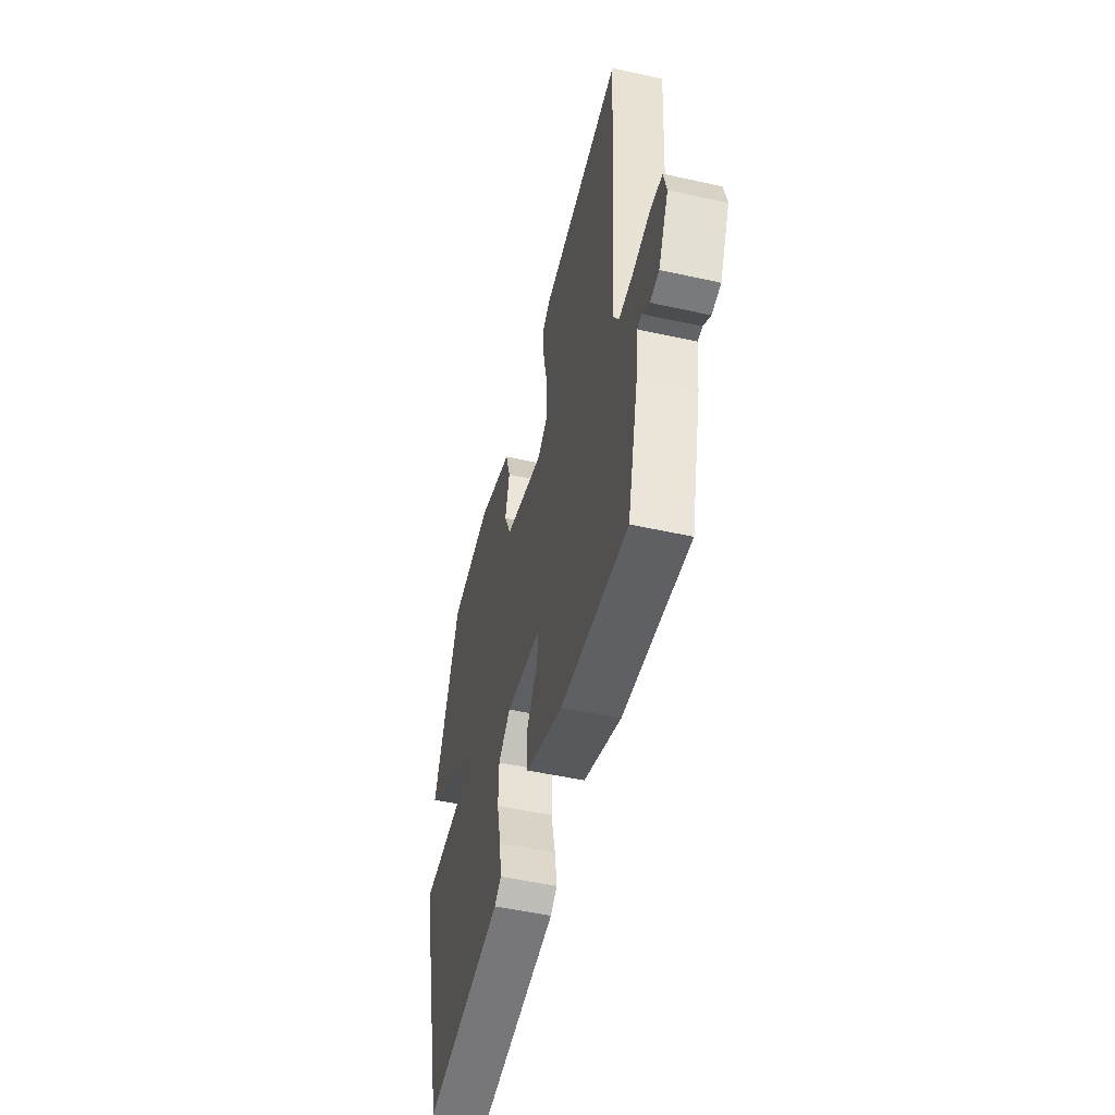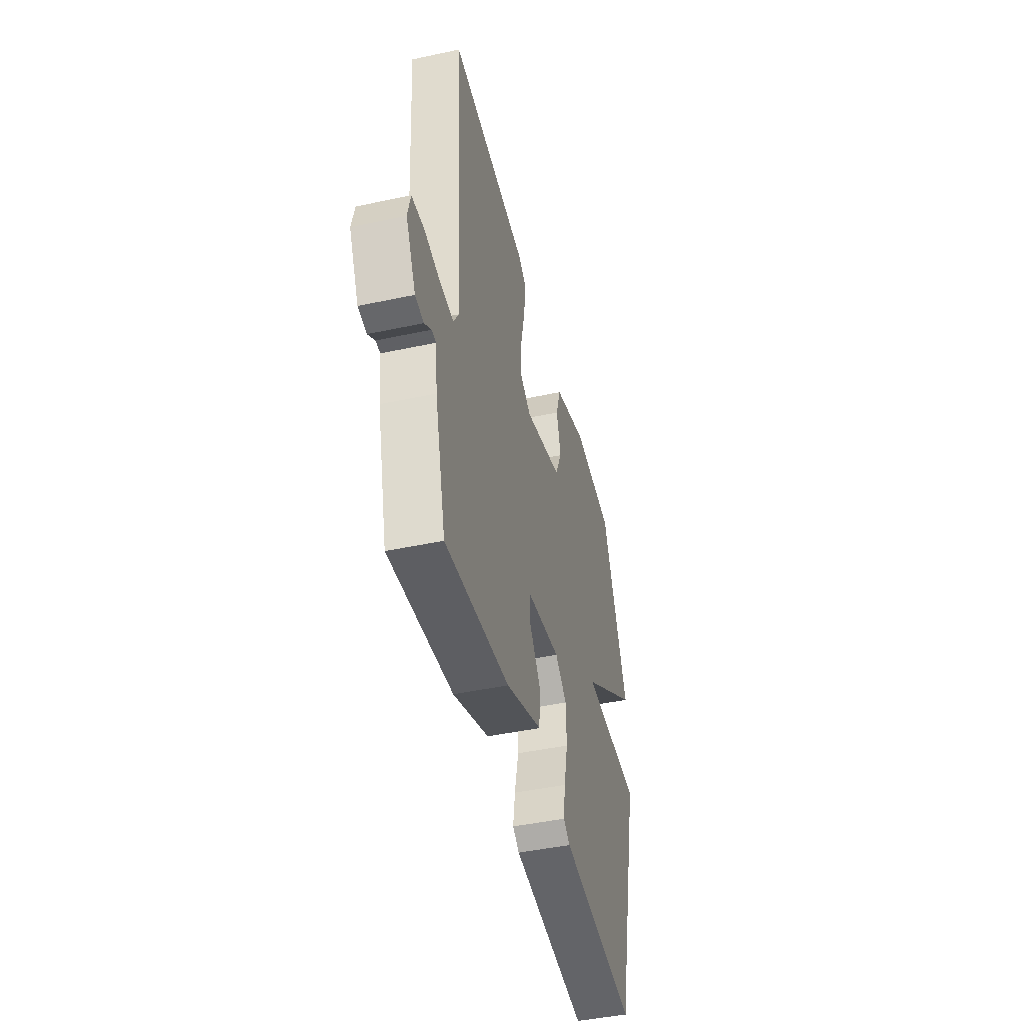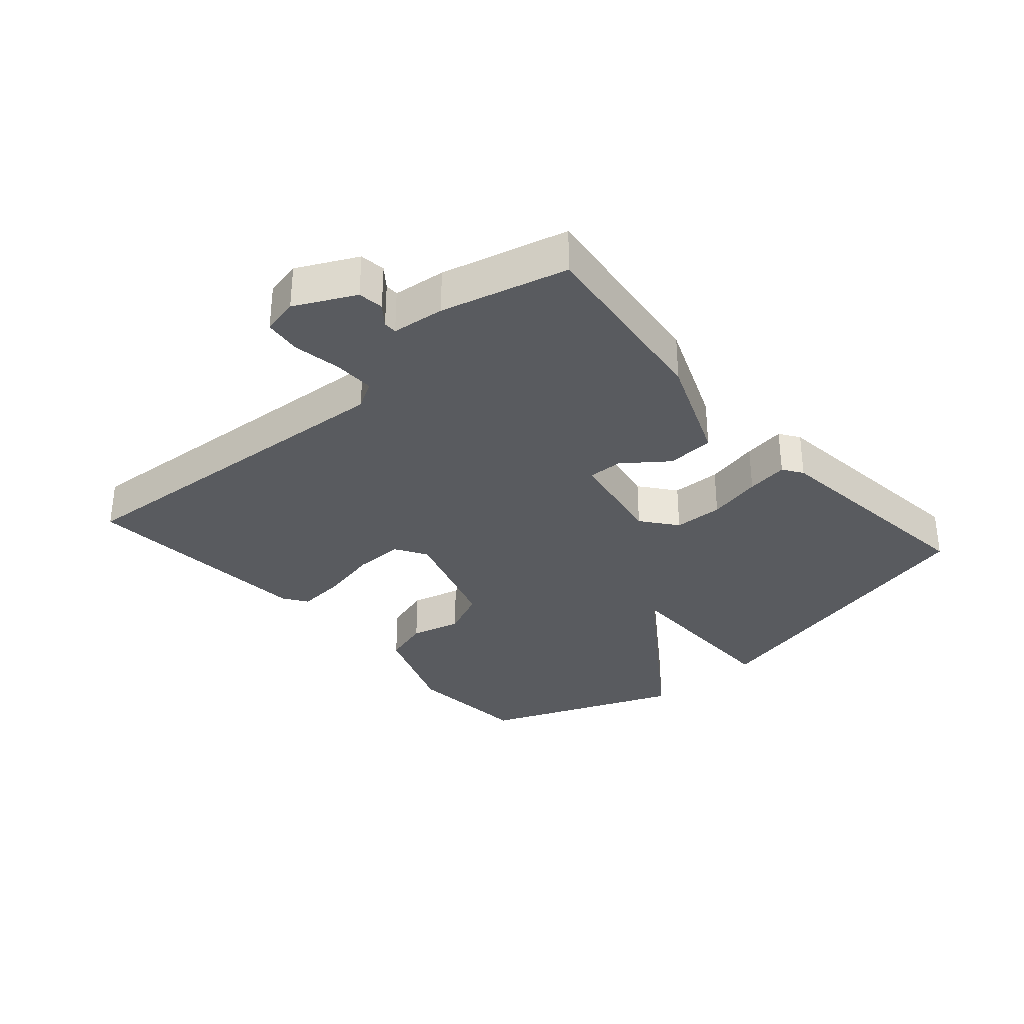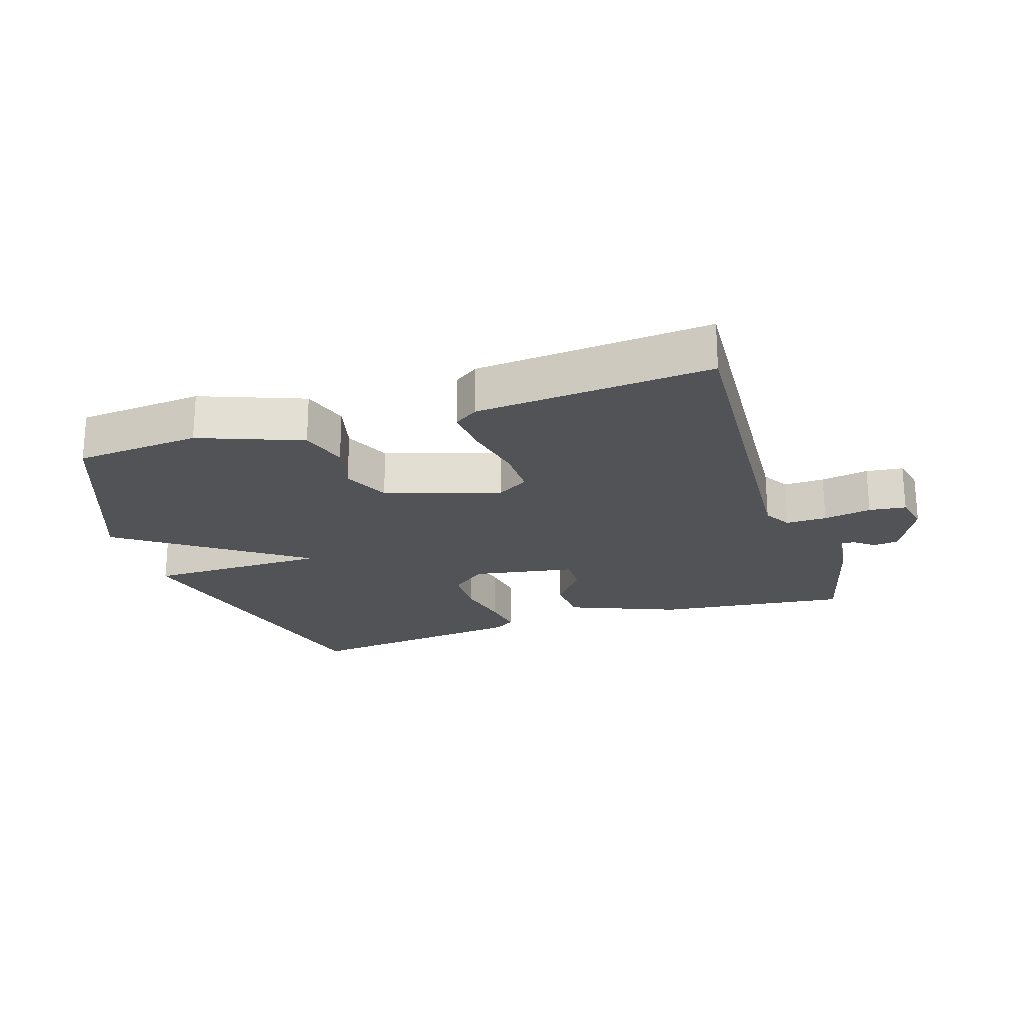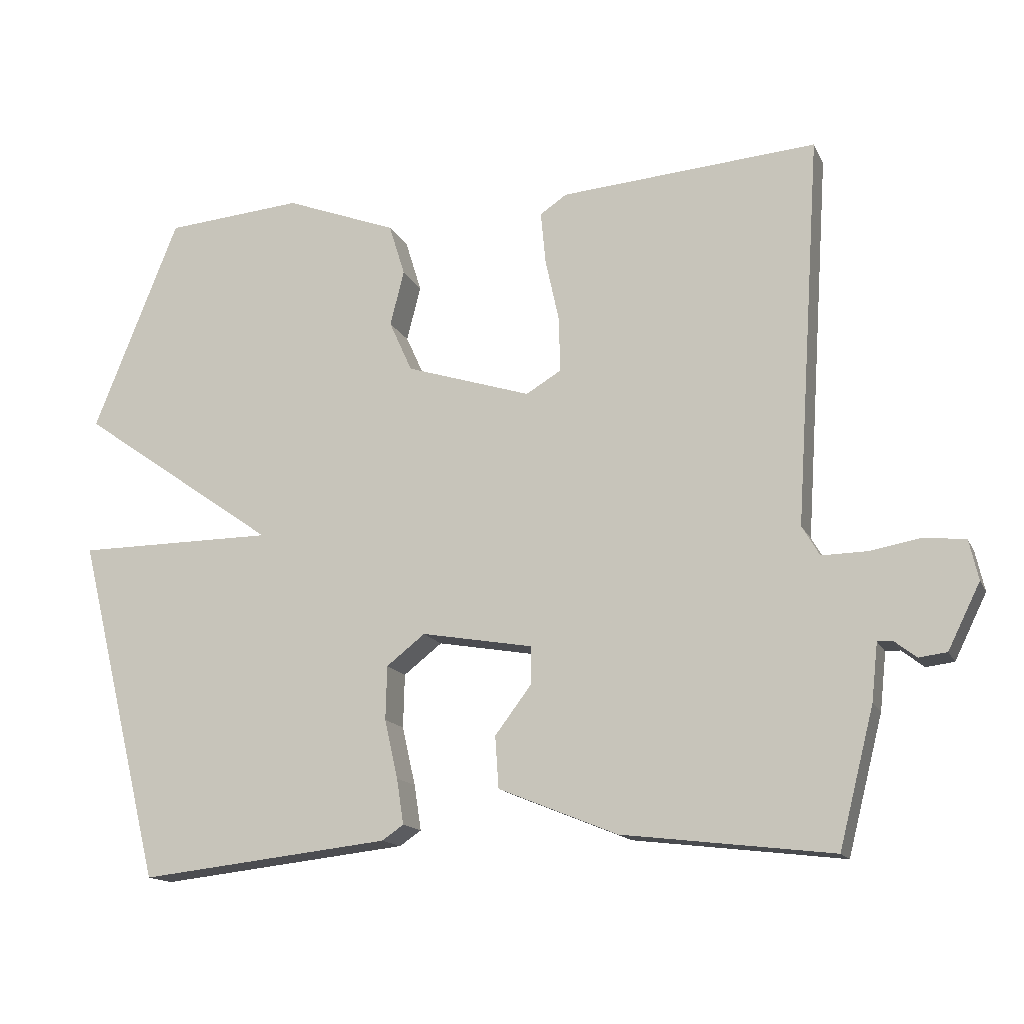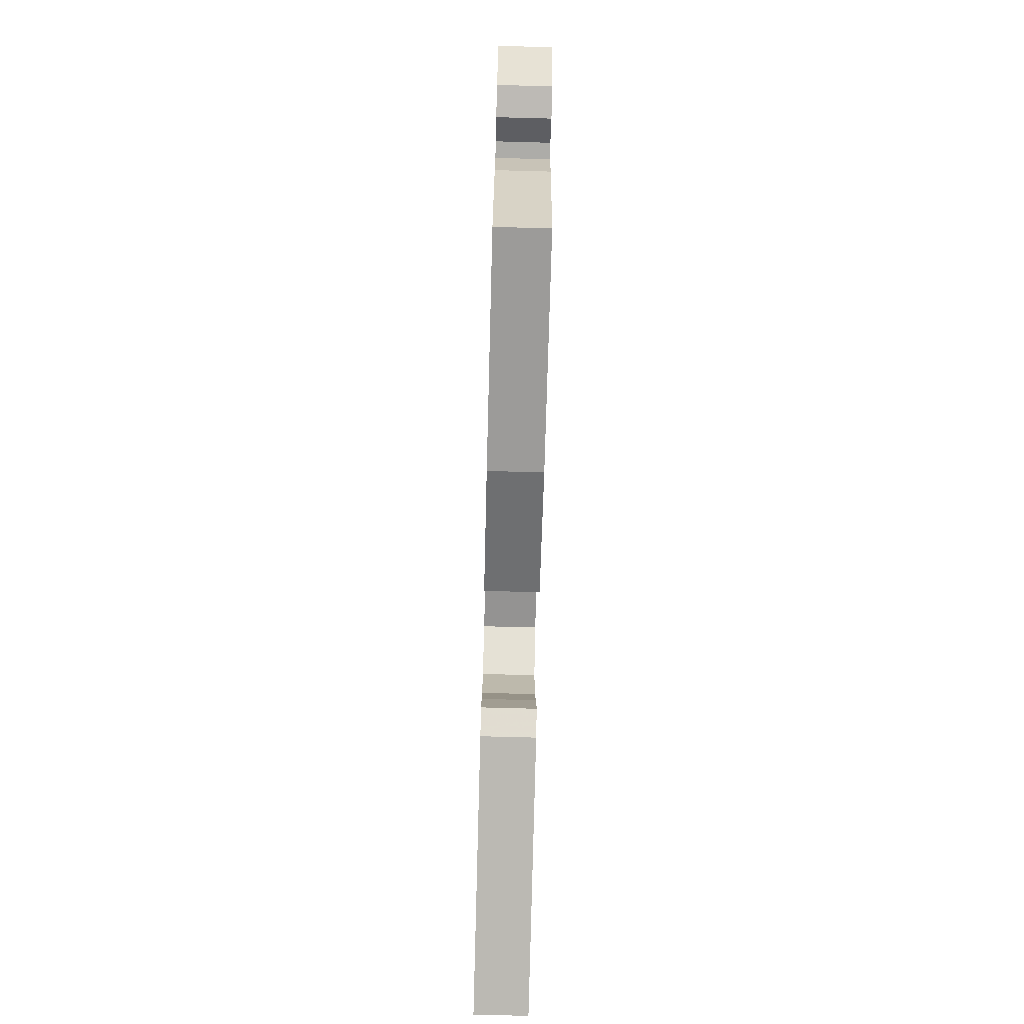
<metadata>
{"format":"obj","ext":"obj","renderer":"f3d","projection":"perspective","resolution":1024,"background":"white","views":[{"elev":-50.9,"azim":76.4,"up":"+Z"},{"elev":-45.3,"azim":103.9,"up":"+Z"},{"elev":-32.4,"azim":131.1,"up":"+Y"},{"elev":-22.4,"azim":18.0,"up":"+Y"},{"elev":-14.9,"azim":18.2,"up":"+Z"},{"elev":-76.7,"azim":88.5,"up":"+Z"}]}
</metadata>
<code>
v 0.5 0.07 0.5
v 0.463 0.07 -0.056
v 0.488 0.07 -0.099
v 0.552 0.07 -0.098
v 0.627 0.07 -0.085
v 0.685 0.07 -0.092
v 0.698 0.07 -0.149
v 0.652 0.07 -0.242
v 0.612 0.07 -0.247
v 0.58 0.07 -0.222
v 0.559 0.07 -0.222
v 0.55 0.07 -0.304
v 0.5 0.07 -0.5
v 0.2 0.07 -0.464
v 0.03 0.07 -0.395
v 0.025 0.07 -0.321
v 0.077 0.07 -0.252
v 0.078 0.07 -0.198
v -0.082 0.07 -0.17
v -0.137 0.07 -0.213
v -0.139 0.07 -0.29
v -0.12 0.07 -0.374
v -0.11 0.07 -0.439
v -0.141 0.07 -0.46
v -0.5 0.07 -0.5
v -0.622 0.07 -0.006
v -0.338 0.07 -0.005
v -0.622 0.07 0.194
v -0.5 0.07 0.5
v -0.303 0.07 0.516
v -0.143 0.07 0.455
v -0.12 0.07 0.381
v -0.14 0.07 0.302
v -0.107 0.07 0.229
v 0.072 0.07 0.172
v 0.122 0.07 0.202
v 0.121 0.07 0.279
v 0.101 0.07 0.371
v 0.094 0.07 0.446
v 0.132 0.07 0.472
v 0.5 0 0.5
v 0.463 0 -0.056
v 0.488 0 -0.099
v 0.552 0 -0.098
v 0.627 0 -0.085
v 0.685 0 -0.092
v 0.698 0 -0.149
v 0.652 0 -0.242
v 0.612 0 -0.247
v 0.58 0 -0.222
v 0.559 0 -0.222
v 0.55 0 -0.304
v 0.5 0 -0.5
v 0.2 0 -0.464
v 0.03 0 -0.395
v 0.025 0 -0.321
v 0.077 0 -0.252
v 0.078 0 -0.198
v -0.082 0 -0.17
v -0.137 0 -0.213
v -0.139 0 -0.29
v -0.12 0 -0.374
v -0.11 0 -0.439
v -0.141 0 -0.46
v -0.5 0 -0.5
v -0.622 0 -0.006
v -0.338 0 -0.005
v -0.622 0 0.194
v -0.5 0 0.5
v -0.303 0 0.516
v -0.143 0 0.455
v -0.12 0 0.381
v -0.14 0 0.302
v -0.107 0 0.229
v 0.072 0 0.172
v 0.122 0 0.202
v 0.121 0 0.279
v 0.101 0 0.371
v 0.094 0 0.446
v 0.132 0 0.472
f 40 1 2
f 39 40 2
f 38 39 2
f 37 38 2
f 36 37 2 3
f 35 36 3
f 34 35 3
f 31 32 33
f 30 31 33
f 29 30 33
f 28 29 33
f 27 28 33
f 27 33 34
f 25 26 27
f 24 25 27
f 23 24 27
f 22 23 27
f 21 22 27
f 20 21 27
f 19 20 27 34
f 18 19 34 3
f 15 16 17
f 14 15 17
f 13 14 17
f 12 13 17
f 11 12 17
f 18 3 4
f 17 18 4
f 11 17 4
f 8 9 10
f 7 8 10
f 6 7 10
f 5 6 10
f 4 5 10
f 4 10 11
f 42 41 80
f 42 80 79
f 42 79 78
f 42 78 77
f 43 42 77 76
f 43 76 75
f 43 75 74
f 73 72 71
f 73 71 70
f 73 70 69
f 73 69 68
f 73 68 67
f 74 73 67
f 67 66 65
f 67 65 64
f 67 64 63
f 67 63 62
f 67 62 61
f 67 61 60
f 74 67 60 59
f 43 74 59 58
f 57 56 55
f 57 55 54
f 57 54 53
f 57 53 52
f 57 52 51
f 44 43 58
f 44 58 57
f 44 57 51
f 50 49 48
f 50 48 47
f 50 47 46
f 50 46 45
f 50 45 44
f 51 50 44
f 1 41 42 2
f 2 42 43 3
f 3 43 44 4
f 4 44 45 5
f 5 45 46 6
f 6 46 47 7
f 7 47 48 8
f 8 48 49 9
f 9 49 50 10
f 10 50 51 11
f 11 51 52 12
f 12 52 53 13
f 13 53 54 14
f 14 54 55 15
f 15 55 56 16
f 16 56 57 17
f 17 57 58 18
f 18 58 59 19
f 19 59 60 20
f 20 60 61 21
f 21 61 62 22
f 22 62 63 23
f 23 63 64 24
f 24 64 65 25
f 25 65 66 26
f 26 66 67 27
f 27 67 68 28
f 28 68 69 29
f 29 69 70 30
f 30 70 71 31
f 31 71 72 32
f 32 72 73 33
f 33 73 74 34
f 34 74 75 35
f 35 75 76 36
f 36 76 77 37
f 37 77 78 38
f 38 78 79 39
f 39 79 80 40
f 40 80 41 1

</code>
